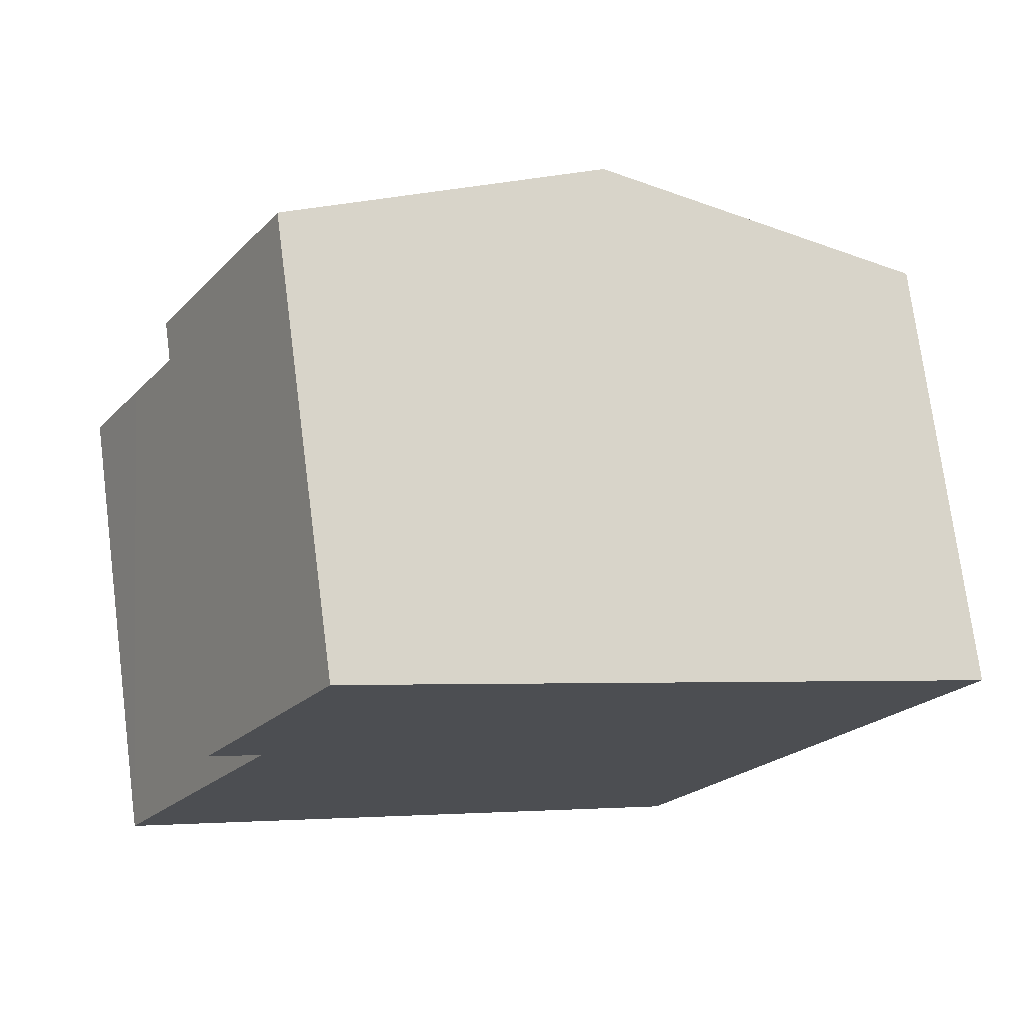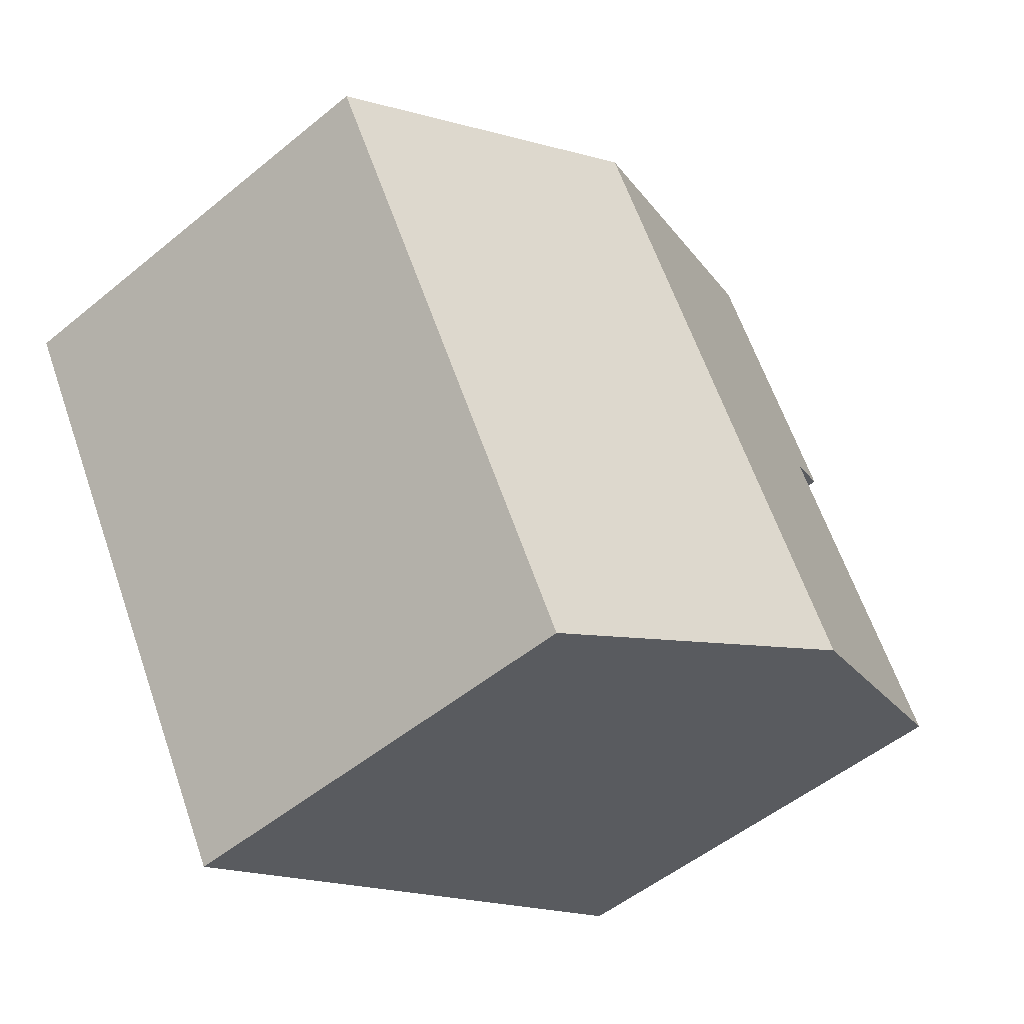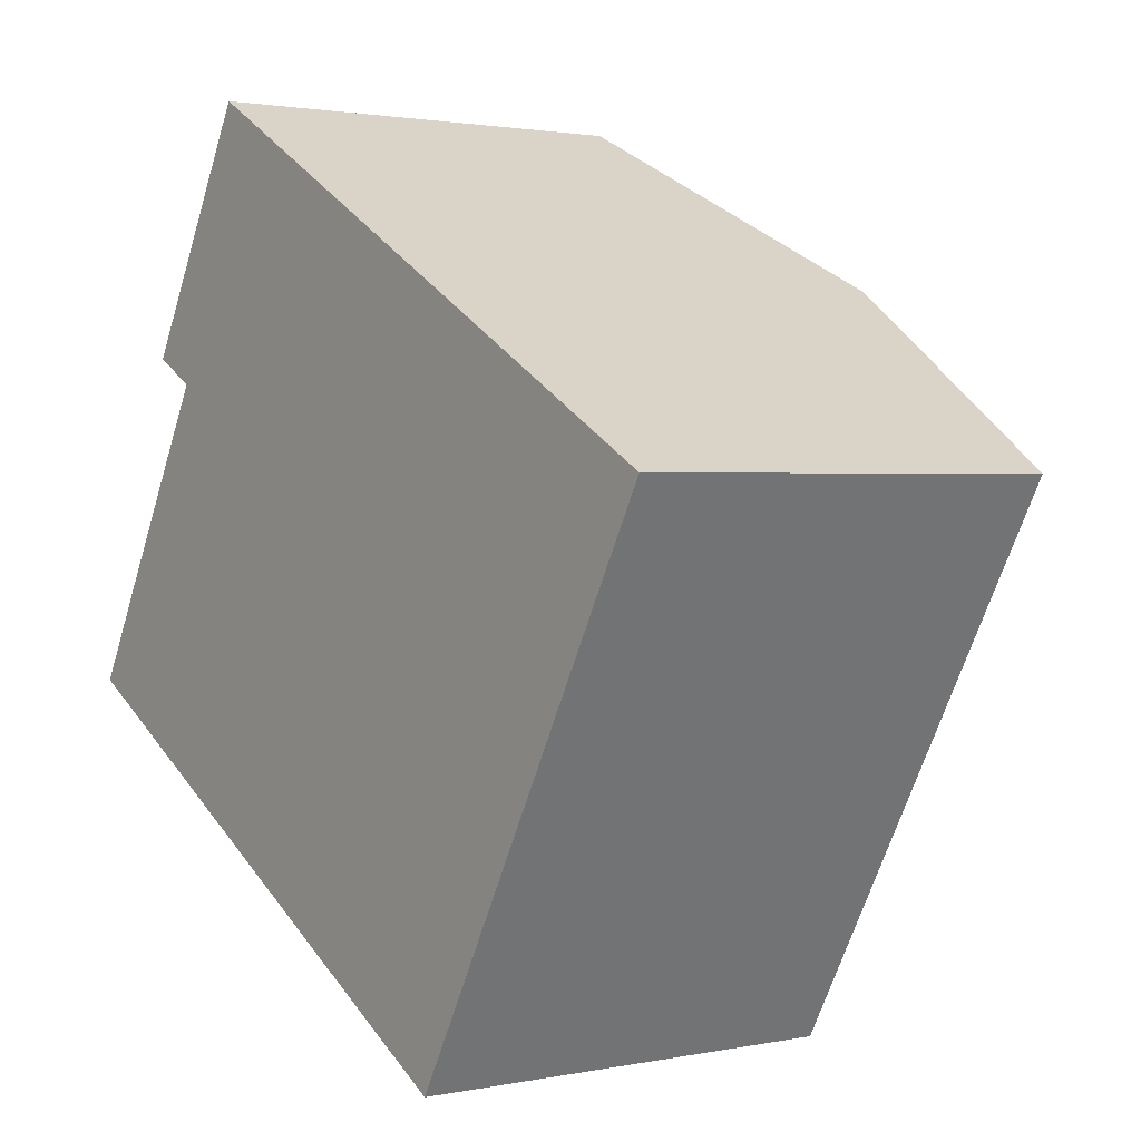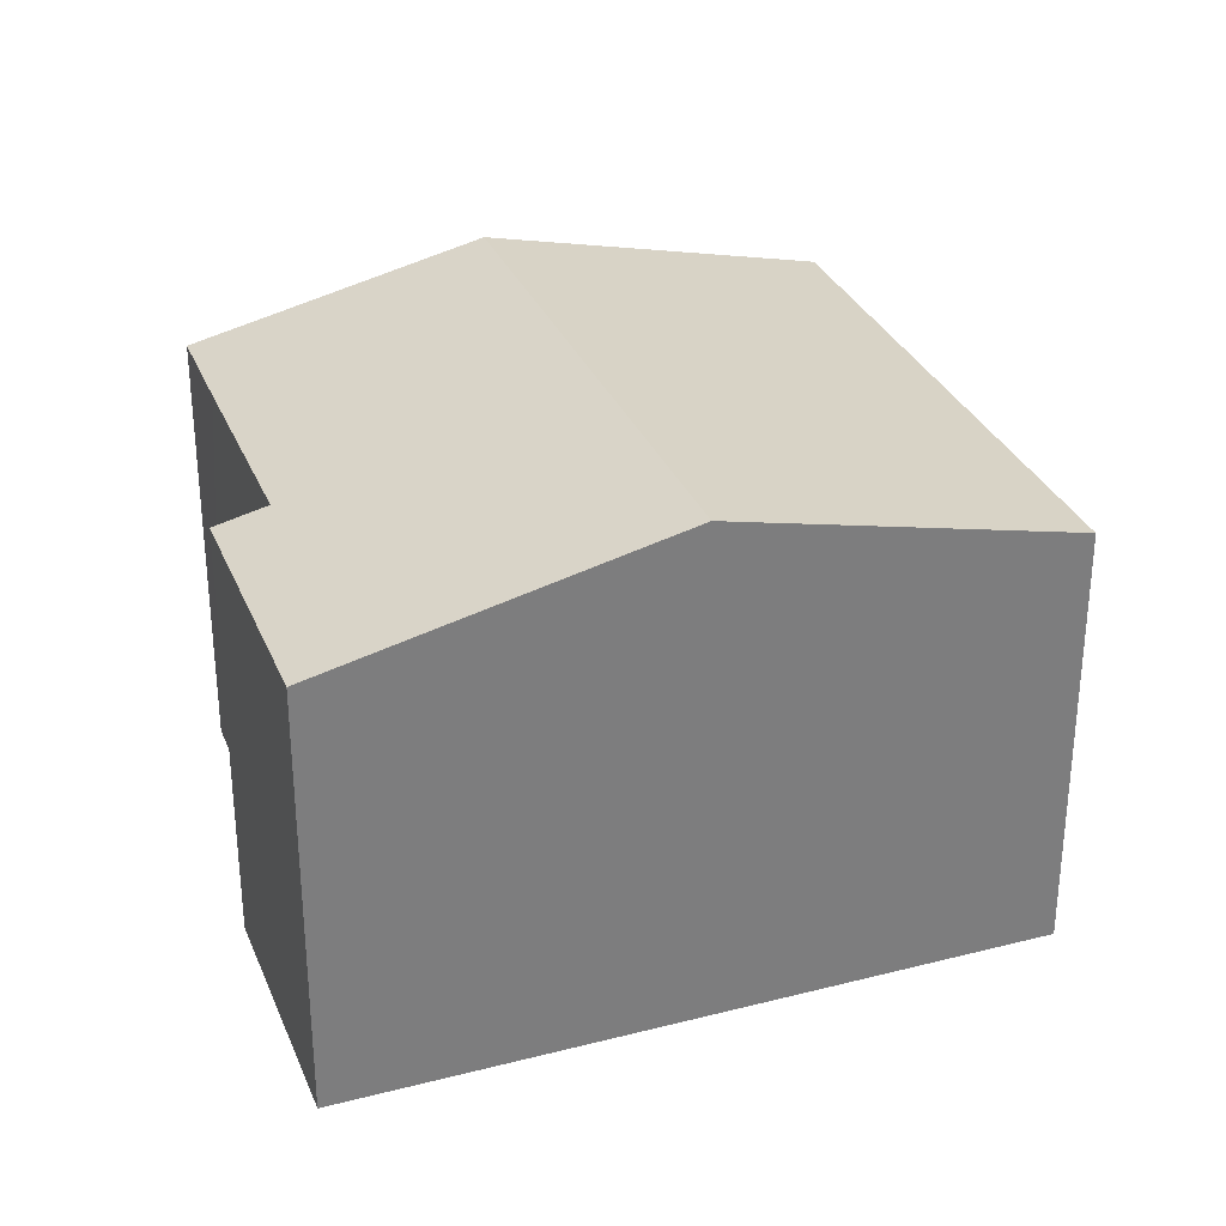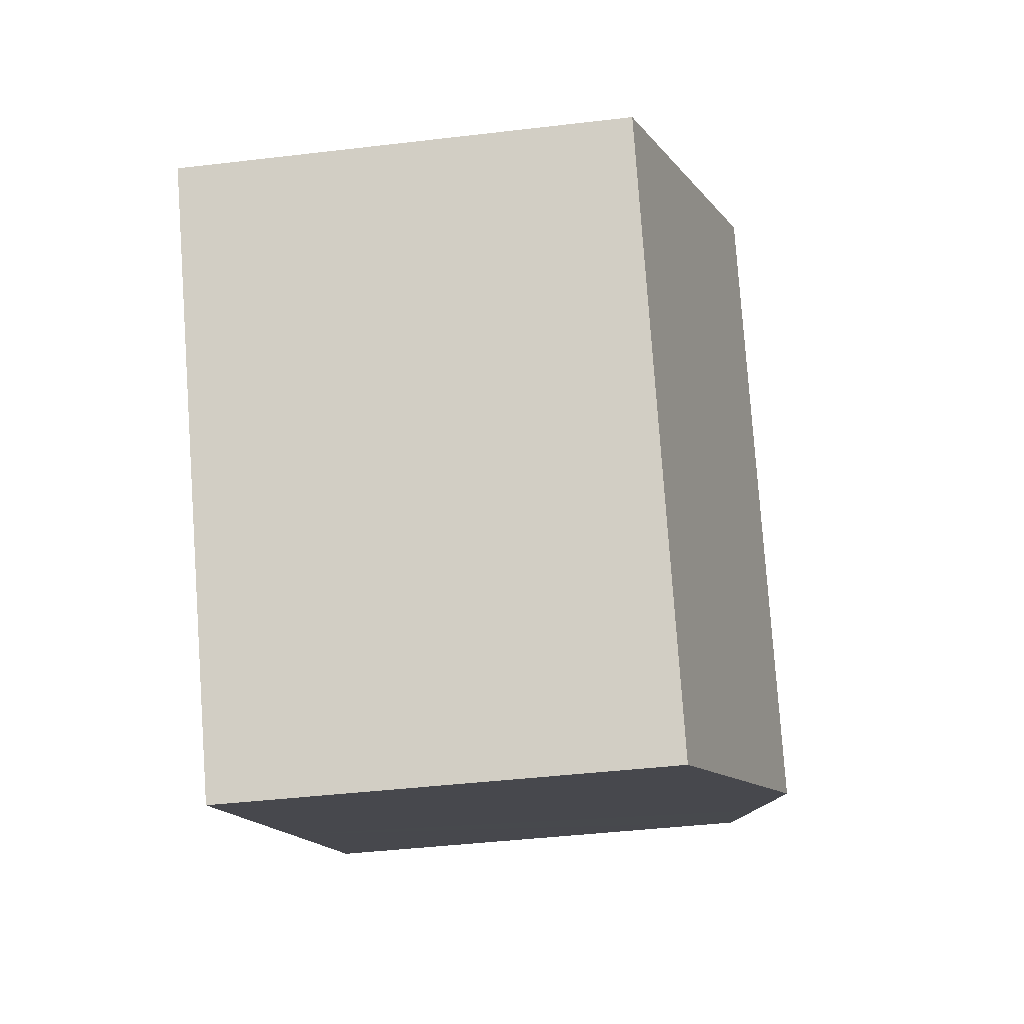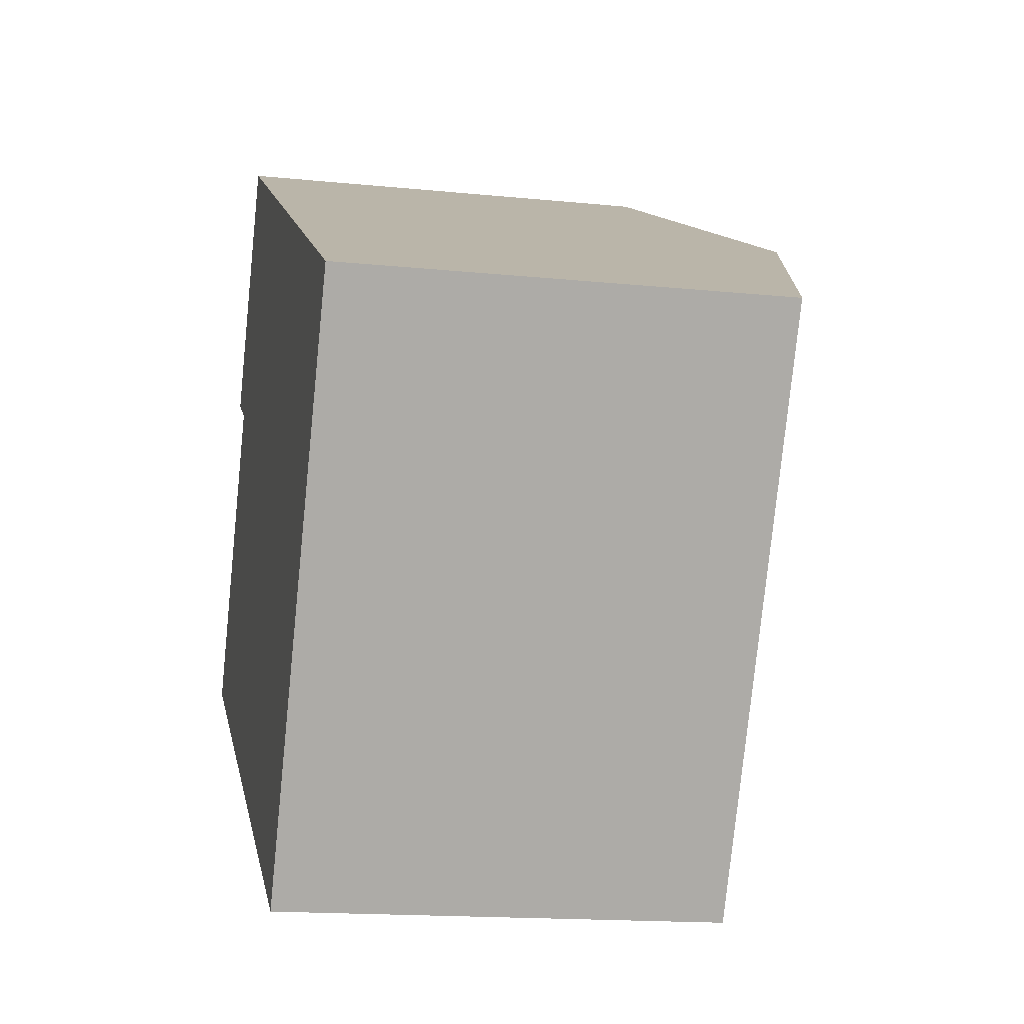
<metadata>
{"format":"obj","ext":"obj","renderer":"f3d","projection":"perspective","resolution":1024,"background":"white","views":[{"elev":73.8,"azim":-7.4,"up":"+Z"},{"elev":-51.0,"azim":131.9,"up":"+Z"},{"elev":1.8,"azim":53.5,"up":"+Z"},{"elev":31.3,"azim":9.2,"up":"+Y"},{"elev":-41.1,"azim":98.3,"up":"+Z"},{"elev":-16.0,"azim":78.1,"up":"+Z"}]}
</metadata>
<code>
v  11.41 8.606 -6.37
v  11.07 10.21 7.552
v  17.26 8.603 4.097
v  5.233 10.21 -2.92
v  2.332 9.453 -1.299
v  0 8.85 5.419e-16
v  1.078 8.848 1.95
v  3.235 8.849 5.81
v  2.291 8.604 6.338
v  4.898 8.605 11
v  4.898 -6.737e-16 11
v  2.291 -3.881e-16 6.338
v  0 0 0
v  3.235 -3.558e-16 5.81
v  1.078 -1.194e-16 1.95
v  11.07 -4.624e-16 7.552
v  17.26 -2.509e-16 4.097
v  11.41 3.9e-16 -6.37
v  5.233 1.788e-16 -2.92
v  2.332 7.954e-17 -1.299
g defaultobject
f 1 2 3
f 2 1 4
f 5 2 4
f 2 5 6
f 2 6 7
f 2 7 8
f 2 8 9
f 2 9 10
f 9 11 10
f 11 9 12
f 13 7 6
f 7 13 8
f 8 13 14
f 14 13 15
f 11 2 10
f 2 11 3
f 3 11 16
f 3 16 17
f 3 18 1
f 18 3 17
f 18 4 1
f 4 18 5
f 5 18 19
f 5 19 6
f 6 19 13
f 13 19 20
f 14 9 8
f 9 14 12
f 17 19 18
f 19 17 20
f 20 17 15
f 15 17 14
f 14 17 12
f 12 17 11
f 11 17 16
f 15 13 20

</code>
